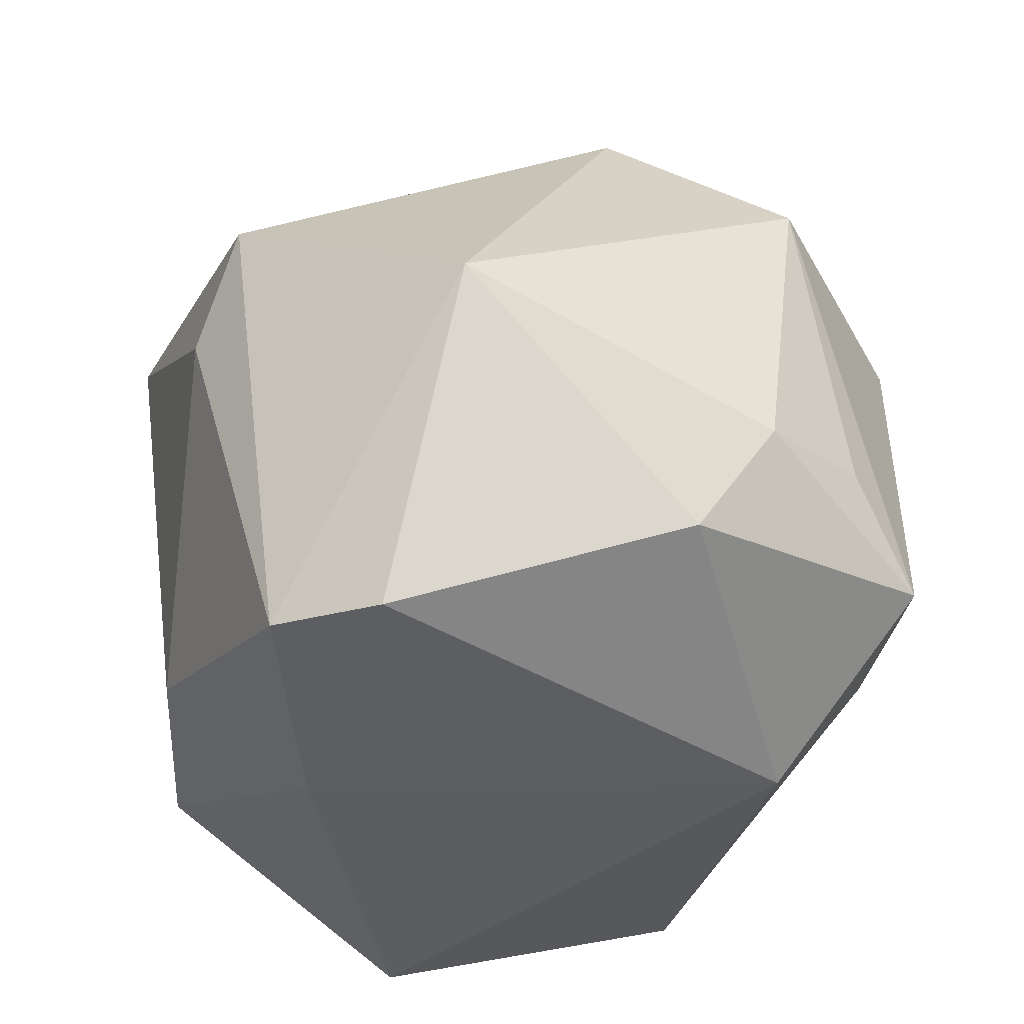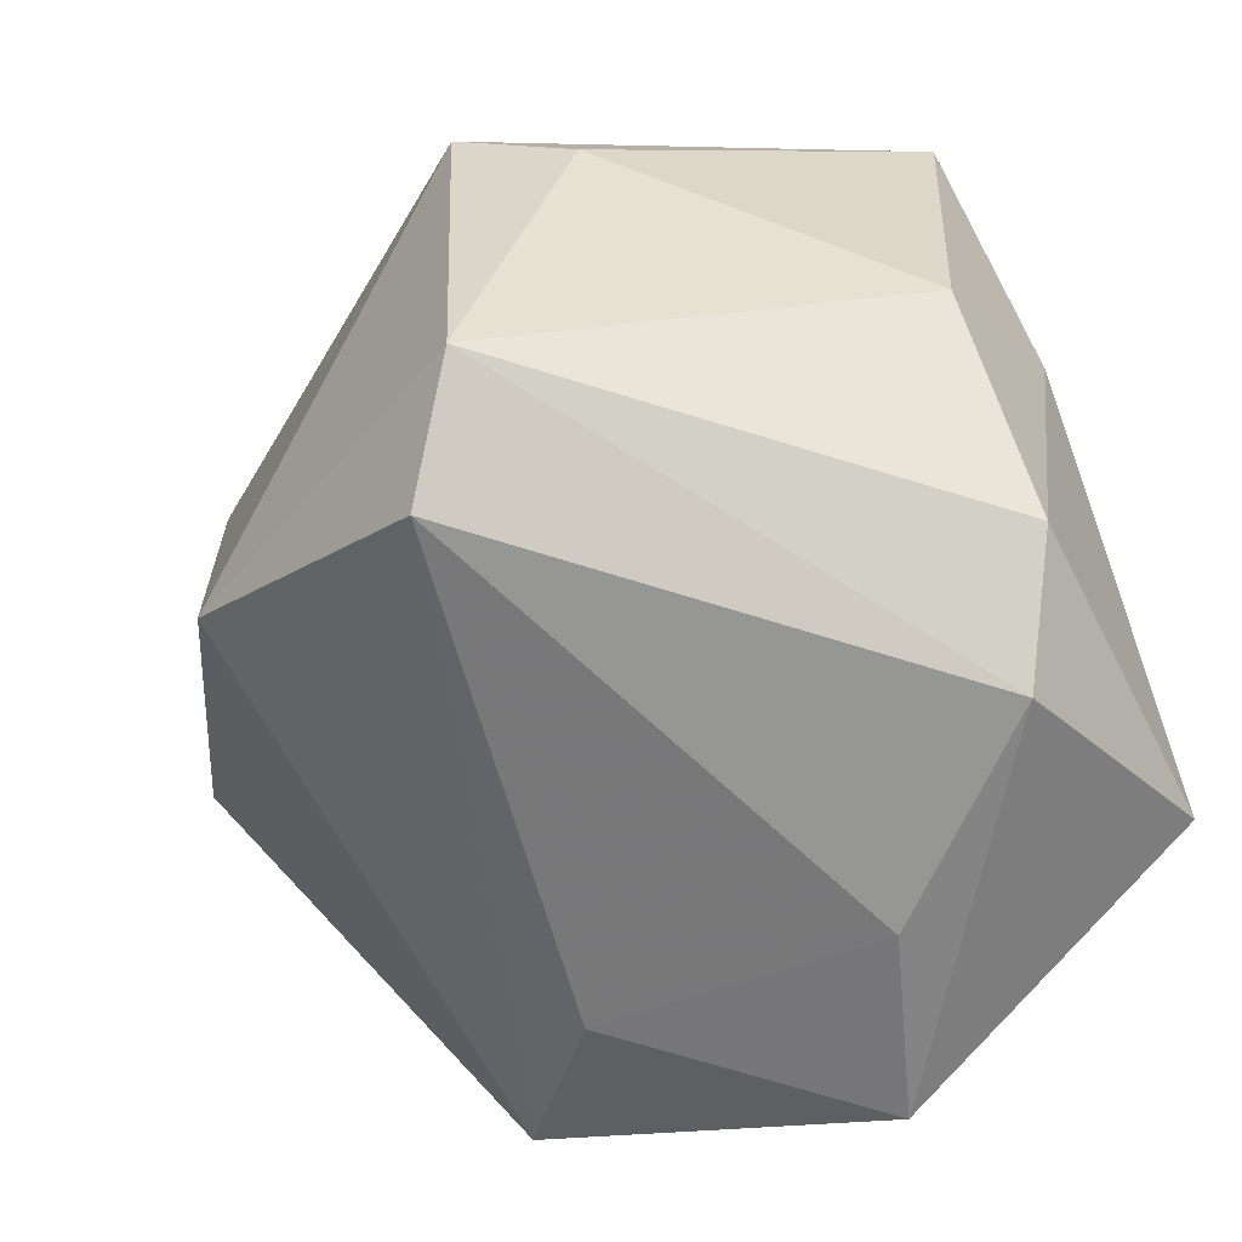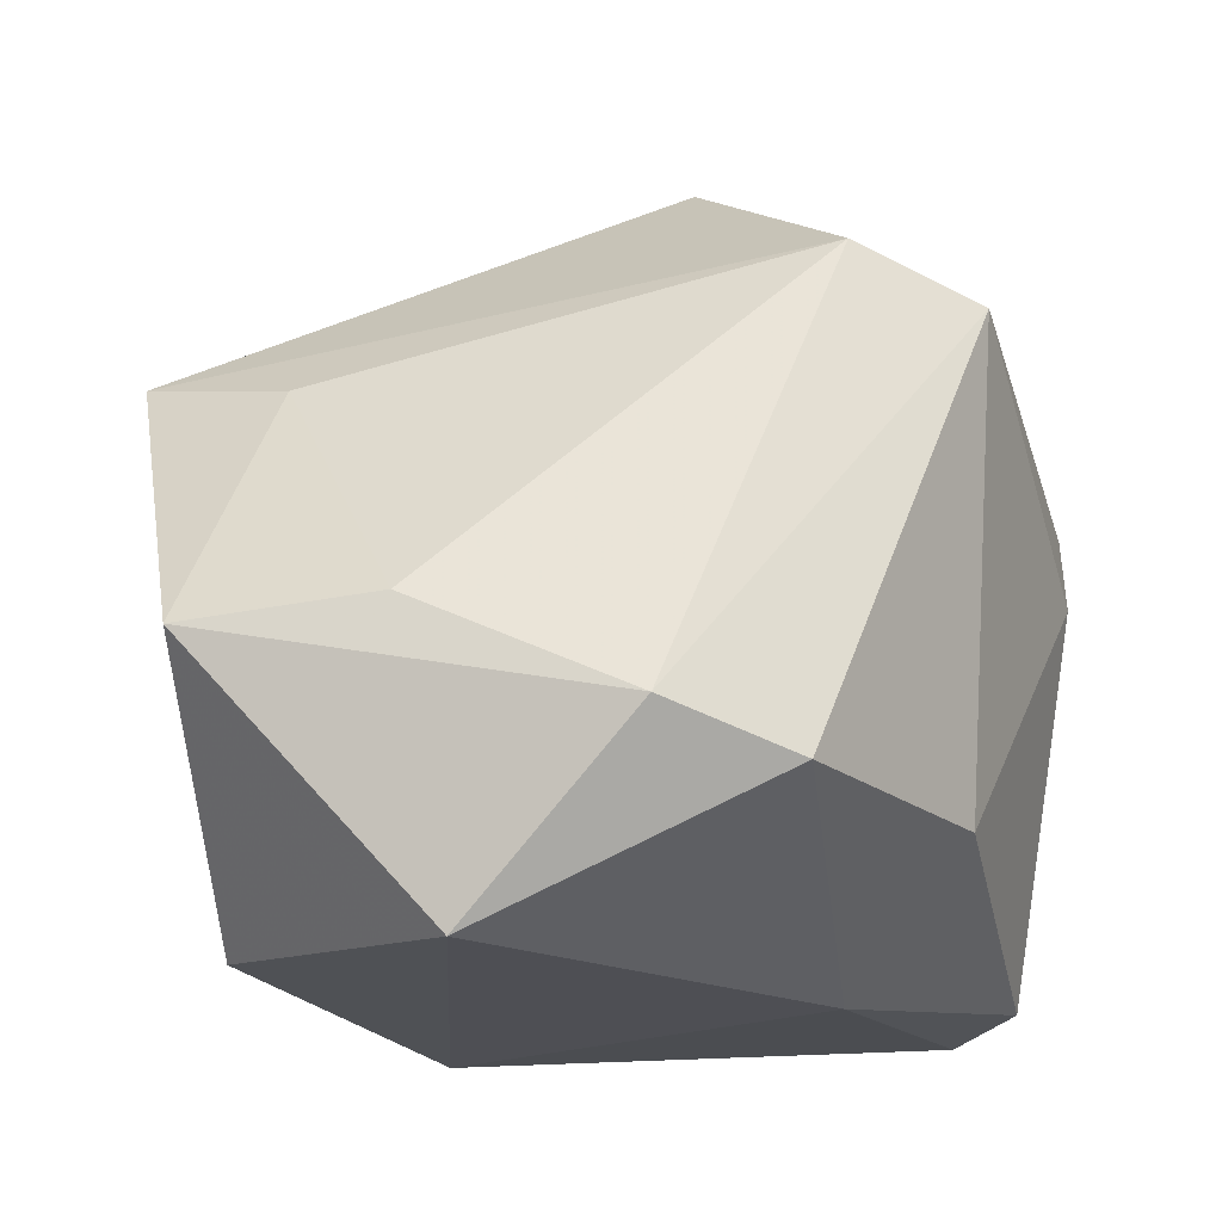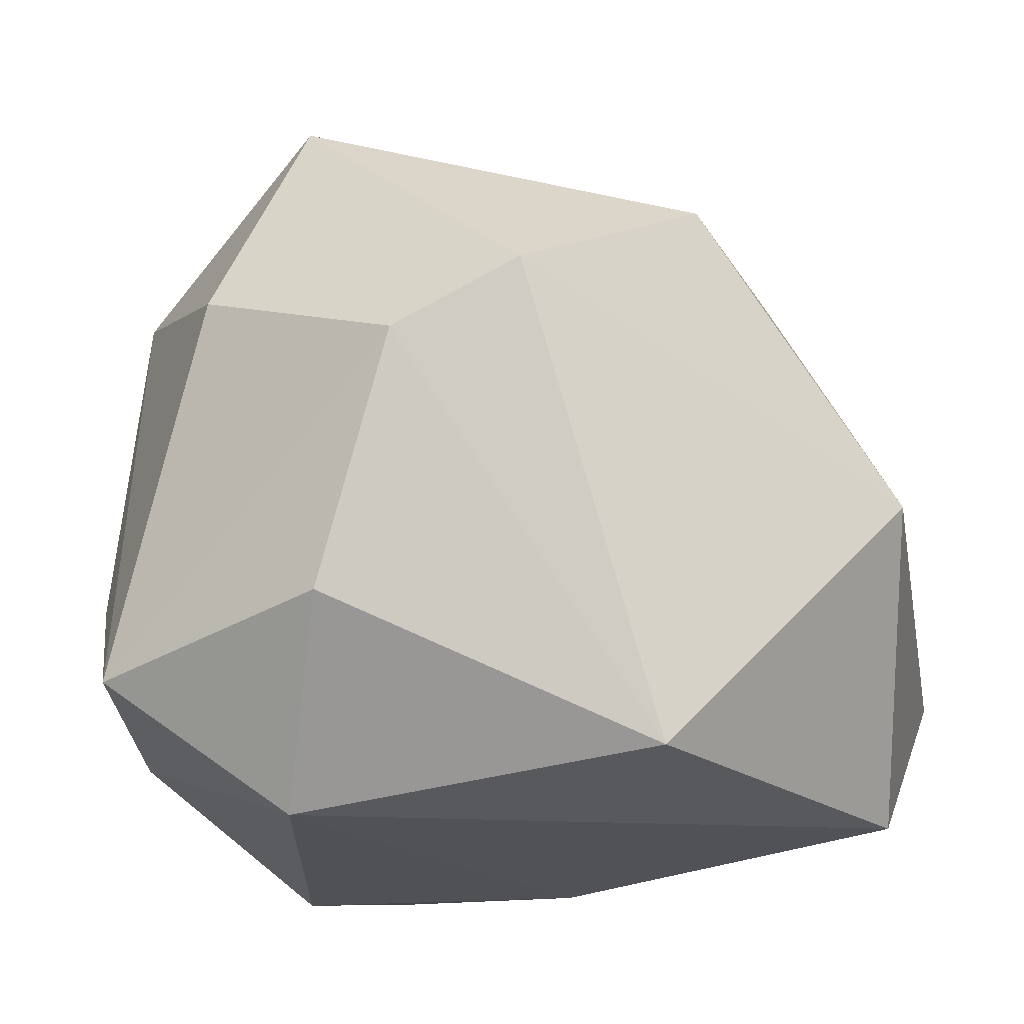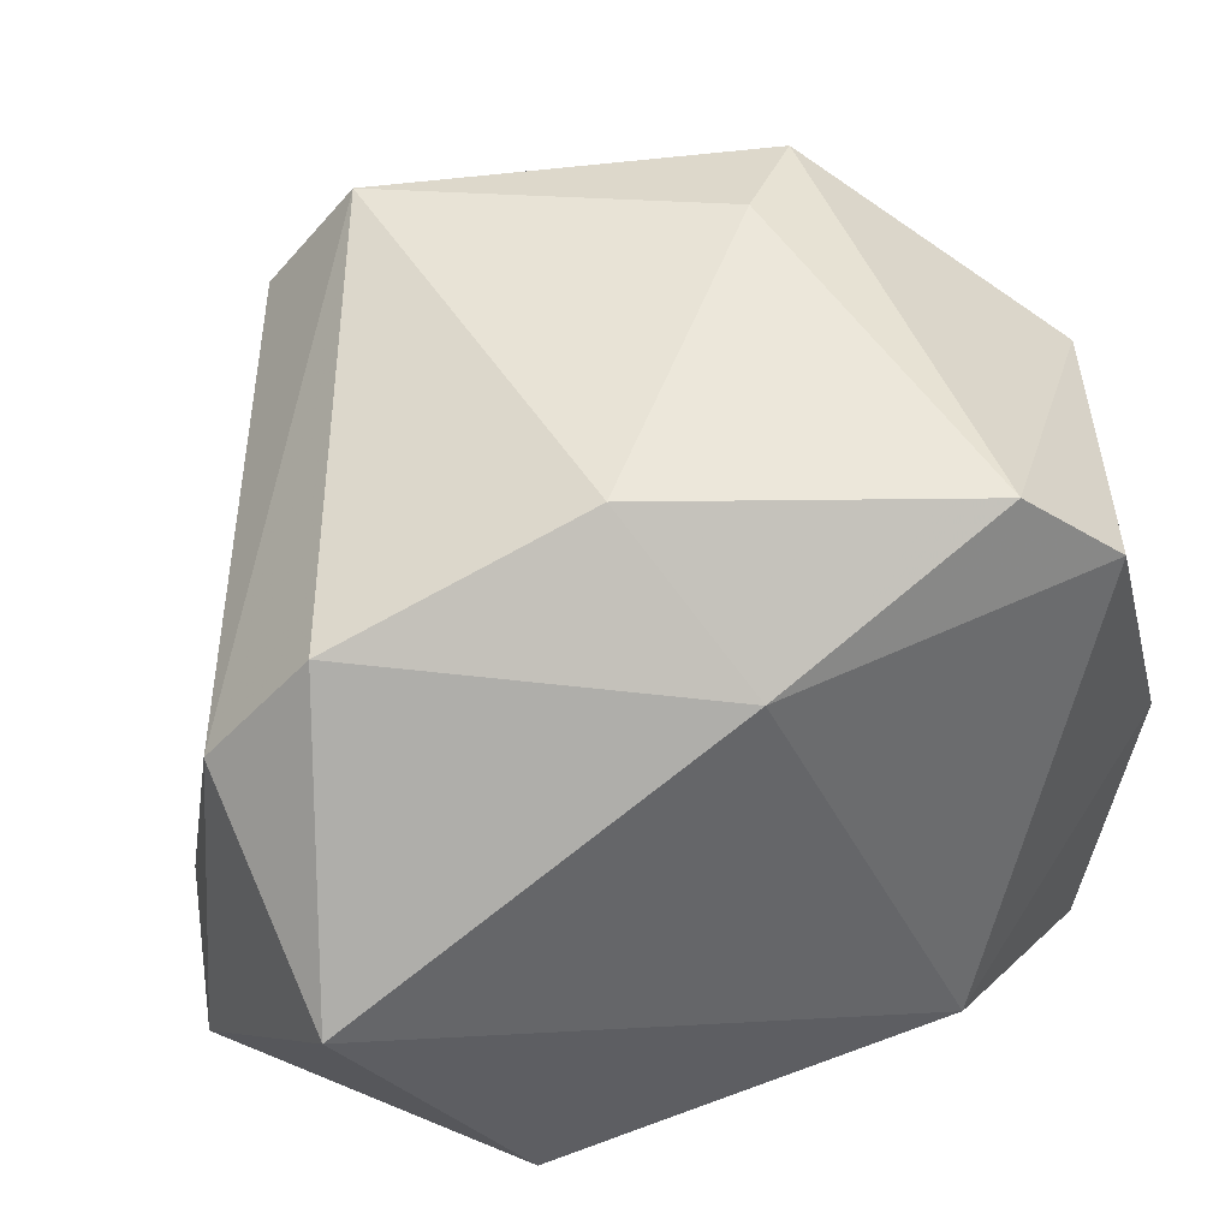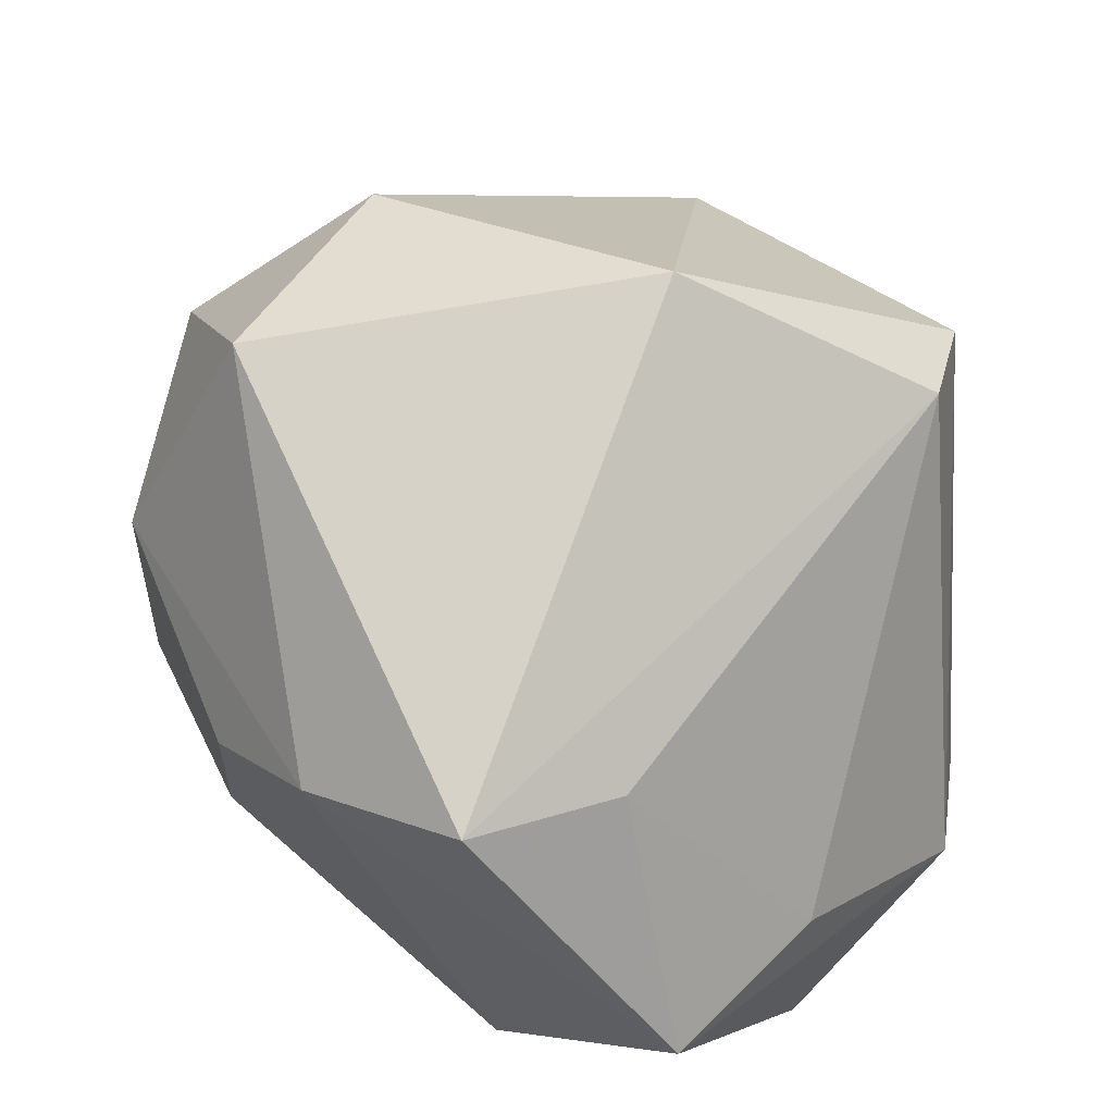
<metadata>
{"format":"obj","ext":"obj","renderer":"f3d","projection":"perspective","resolution":1024,"background":"white","views":[{"elev":-35.5,"azim":-114.4,"up":"+Z"},{"elev":31.0,"azim":74.5,"up":"+Y"},{"elev":-18.3,"azim":104.7,"up":"+Z"},{"elev":-21.5,"azim":12.1,"up":"+Z"},{"elev":39.5,"azim":159.3,"up":"+Y"},{"elev":51.7,"azim":46.8,"up":"+Z"}]}
</metadata>
<code>
v -0.02787 0.0009816 0.03894
v -0.04233 -0.0005395 -0.02414
v 0.01118 -0.04356 0.01607
v -0.03068 0.02817 -0.0344
v -0.04602 -0.007745 -0.01275
v 0.003257 0.02307 -0.03612
v -0.002644 -0.04356 0.009428
v 0.01215 0.03695 -0.02243
v 0.01923 0.04112 0.02545
v -0.02051 0.04256 0.01601
v -0.04348 0.02551 -0.0003156
v -0.01174 -0.03773 -0.01676
v -0.0206 0.03609 -0.03303
v -0.02534 -0.03577 0.01801
v -0.01211 0.04392 0.005729
v 0.04311 -0.002687 -0.03612
v -0.01845 -0.02194 -0.03612
v 0.04787 -0.02712 -0.008586
v 0.00666 0.01042 0.04666
v -0.03899 -0.01619 0.02509
v 0.04699 0.01565 -0.01767
v -0.04107 -0.02037 -0.01137
v 0.03812 0.0272 -0.0218
v 0.02665 0.02941 0.03057
v -0.01752 -0.02556 0.04389
v 0.02892 -0.03833 0.02166
v 0.02319 -0.03 -0.03318
v 0.04699 -0.006936 -0.006915
v -0.03774 -0.02845 -0.02216
v 0.03413 -0.02176 0.01785
f 17 12 29
f 27 12 17
f 20 25 1
f 1 11 20
f 1 25 19
f 19 25 26
f 2 17 29
f 10 11 1
f 1 19 10
f 10 19 9
f 13 11 10
f 29 12 7
f 7 12 27
f 24 19 26
f 9 19 24
f 9 23 8
f 27 17 16
f 4 11 13
f 4 2 11
f 17 2 4
f 5 20 11
f 11 2 5
f 5 2 29
f 25 20 14
f 14 20 29
f 29 7 14
f 3 7 27
f 26 25 3
f 25 14 3
f 3 14 7
f 30 24 26
f 15 10 9
f 9 8 15
f 13 10 15
f 15 8 13
f 23 16 6
f 13 8 6
f 6 8 23
f 6 4 13
f 6 16 17
f 17 4 6
f 29 20 22
f 22 5 29
f 20 5 22
f 24 30 28
f 21 16 23
f 24 28 21
f 21 23 9
f 9 24 21
f 27 16 18
f 16 21 18
f 18 21 28
f 26 3 18
f 18 3 27
f 18 30 26
f 18 28 30

</code>
